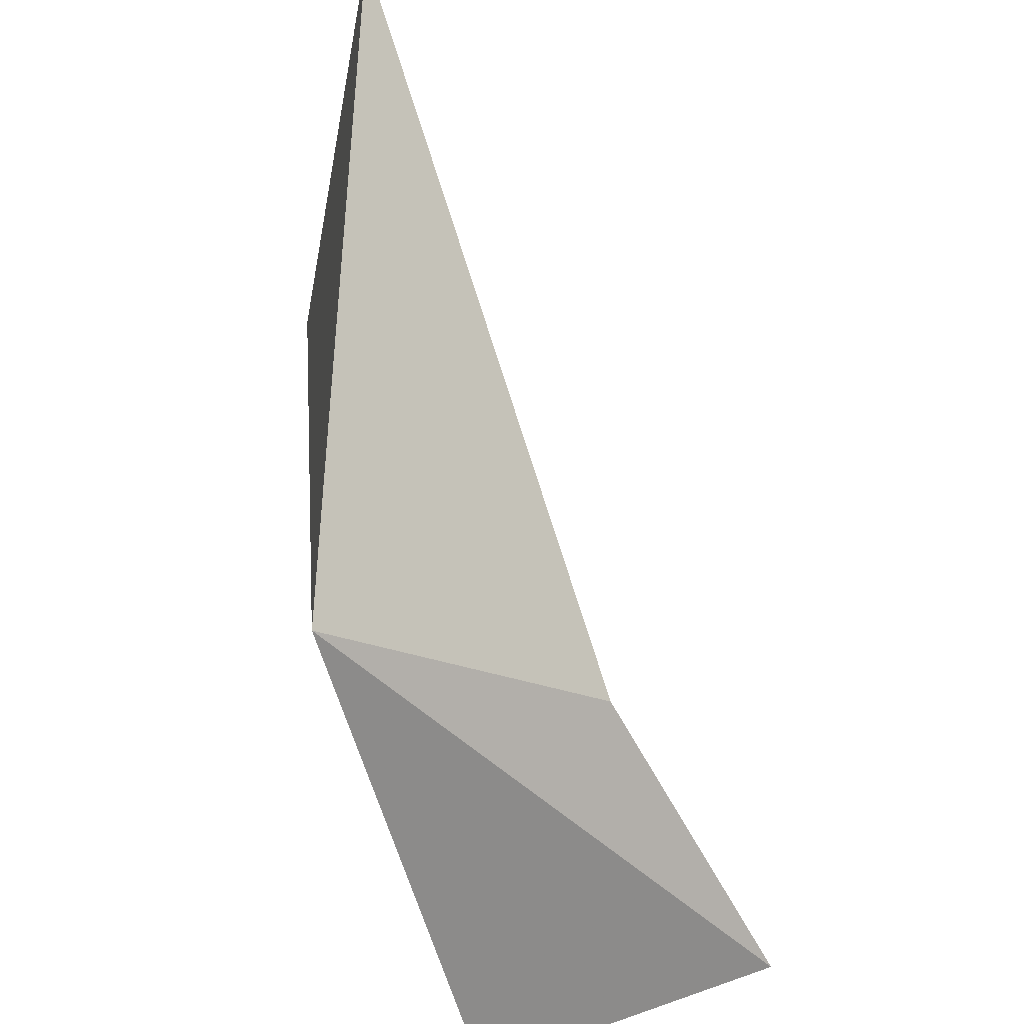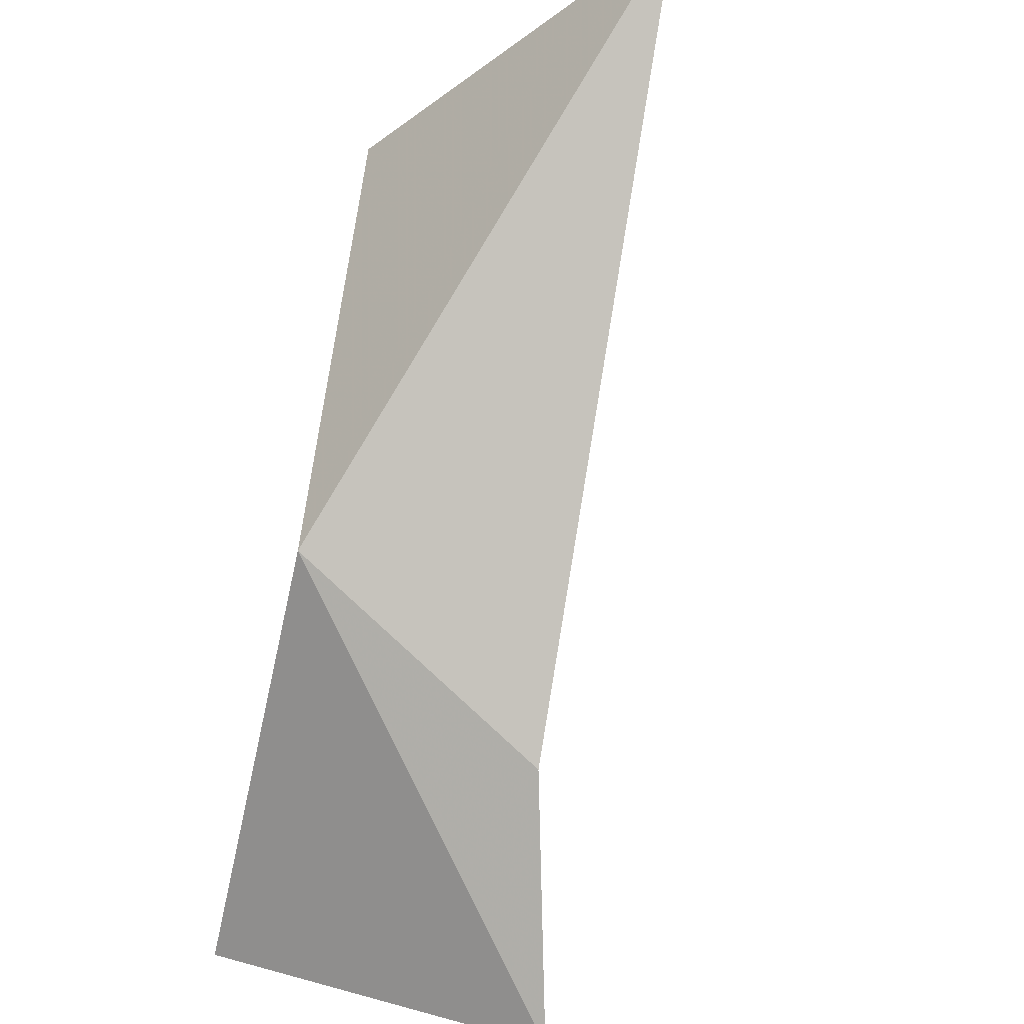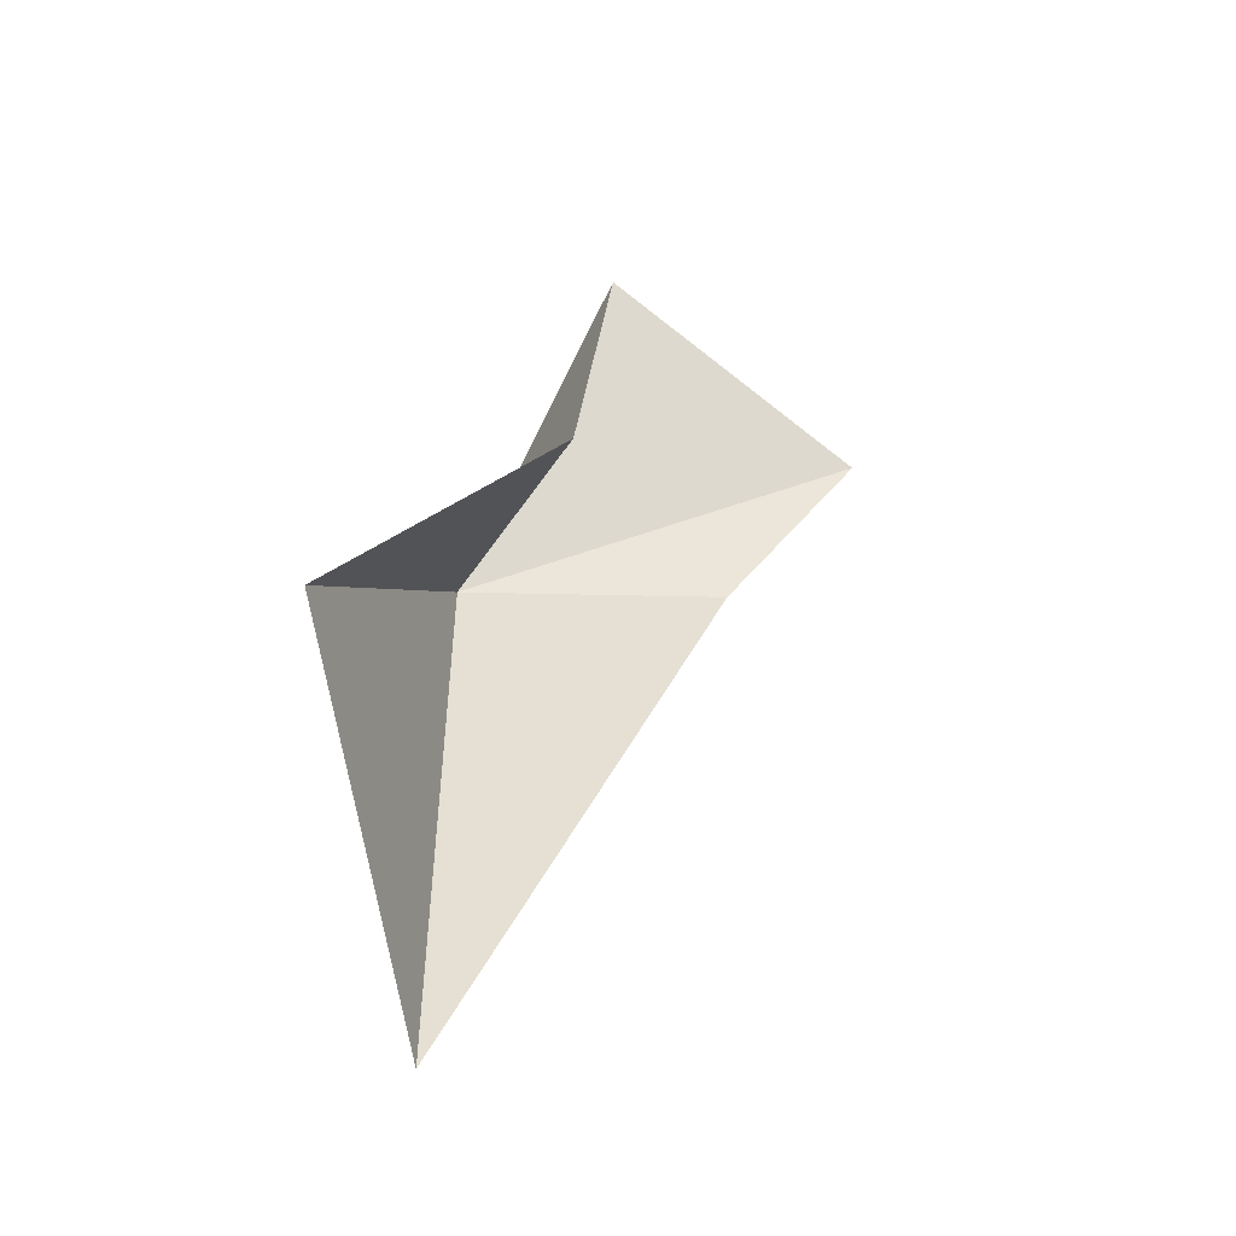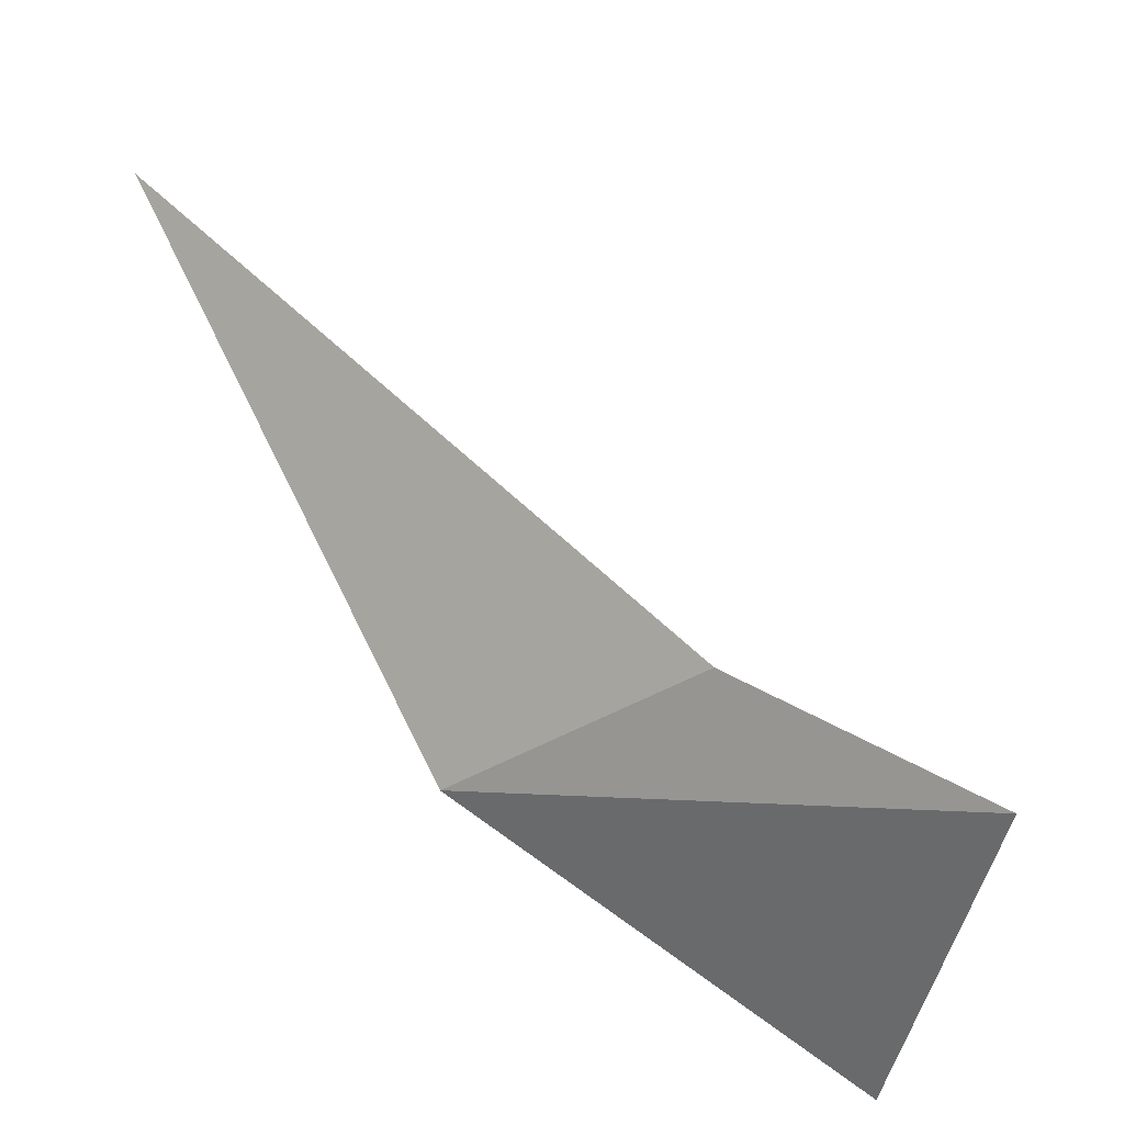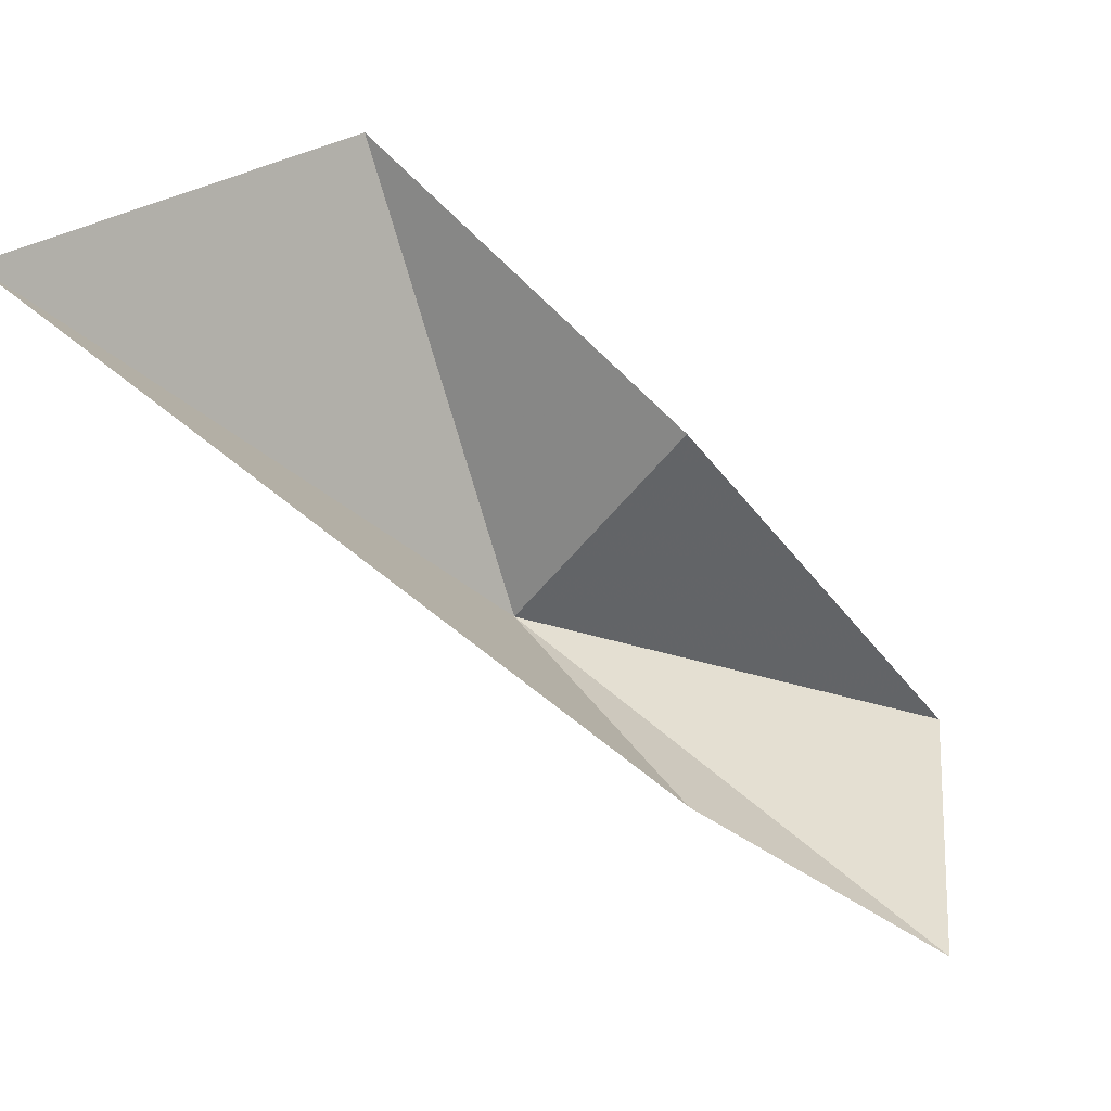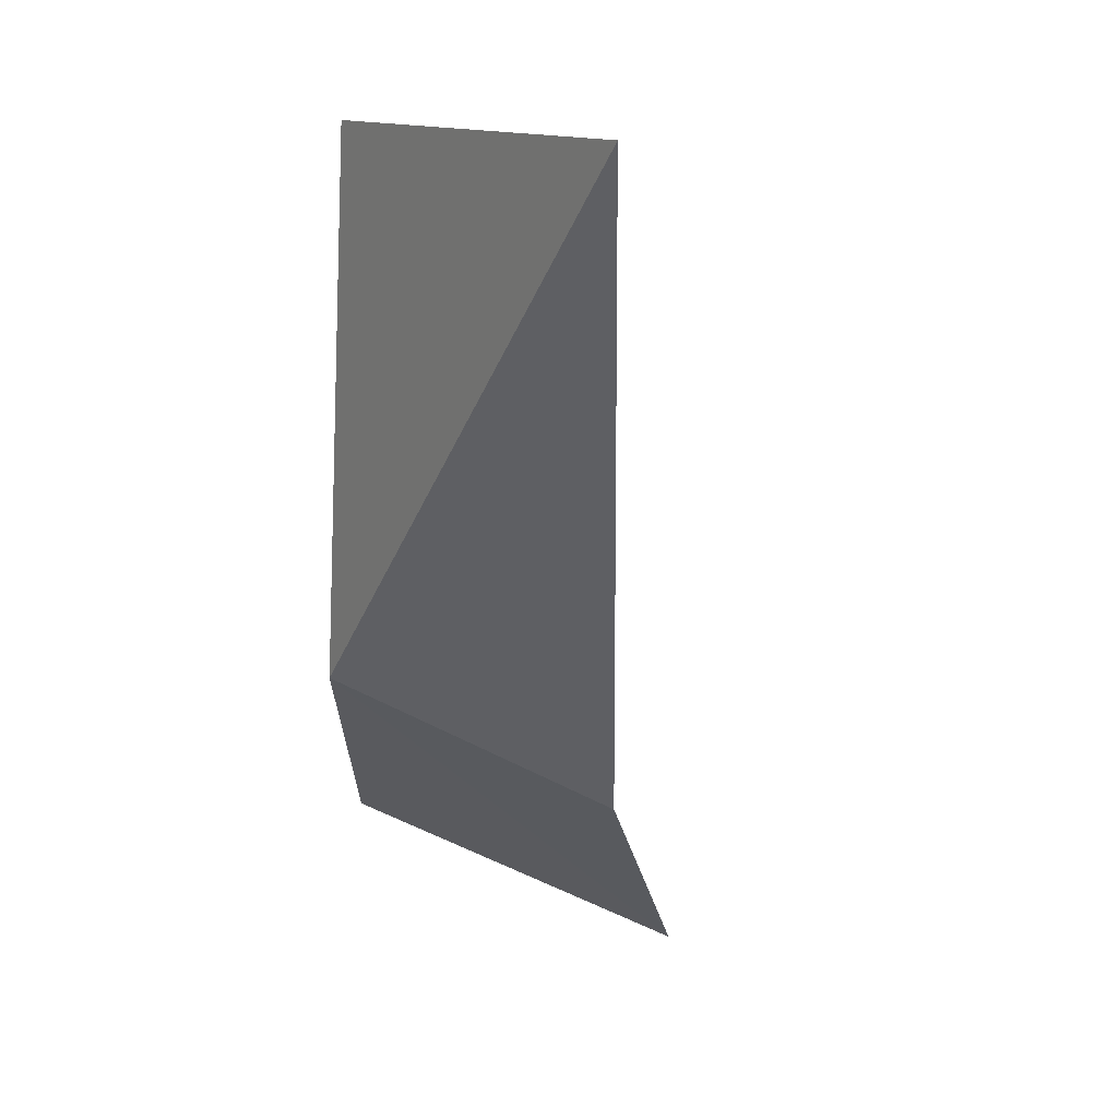
<metadata>
{"format":"obj","ext":"obj","renderer":"f3d","projection":"perspective","resolution":1024,"background":"white","views":[{"elev":-66.0,"azim":-178.4,"up":"+Y"},{"elev":-48.9,"azim":147.2,"up":"+Y"},{"elev":-17.1,"azim":-171.1,"up":"+Z"},{"elev":-71.9,"azim":-141.5,"up":"+Y"},{"elev":12.6,"azim":-121.5,"up":"+Y"},{"elev":-2.6,"azim":159.9,"up":"+Y"}]}
</metadata>
<code>
v -4.918 17.57 -15.43
v -9.308 15.65 -15.14
v -5.858 23.61 -24.16
v -4.442 24.99 -17.65
v -7.449 20.66 -13.99
v -7.265 15.52 -8.923
v -11.43 13.48 -12.05
f 1 4 3
f 1 6 5
f 1 5 4
f 1 2 7
f 1 7 6
f 1 3 2

</code>
